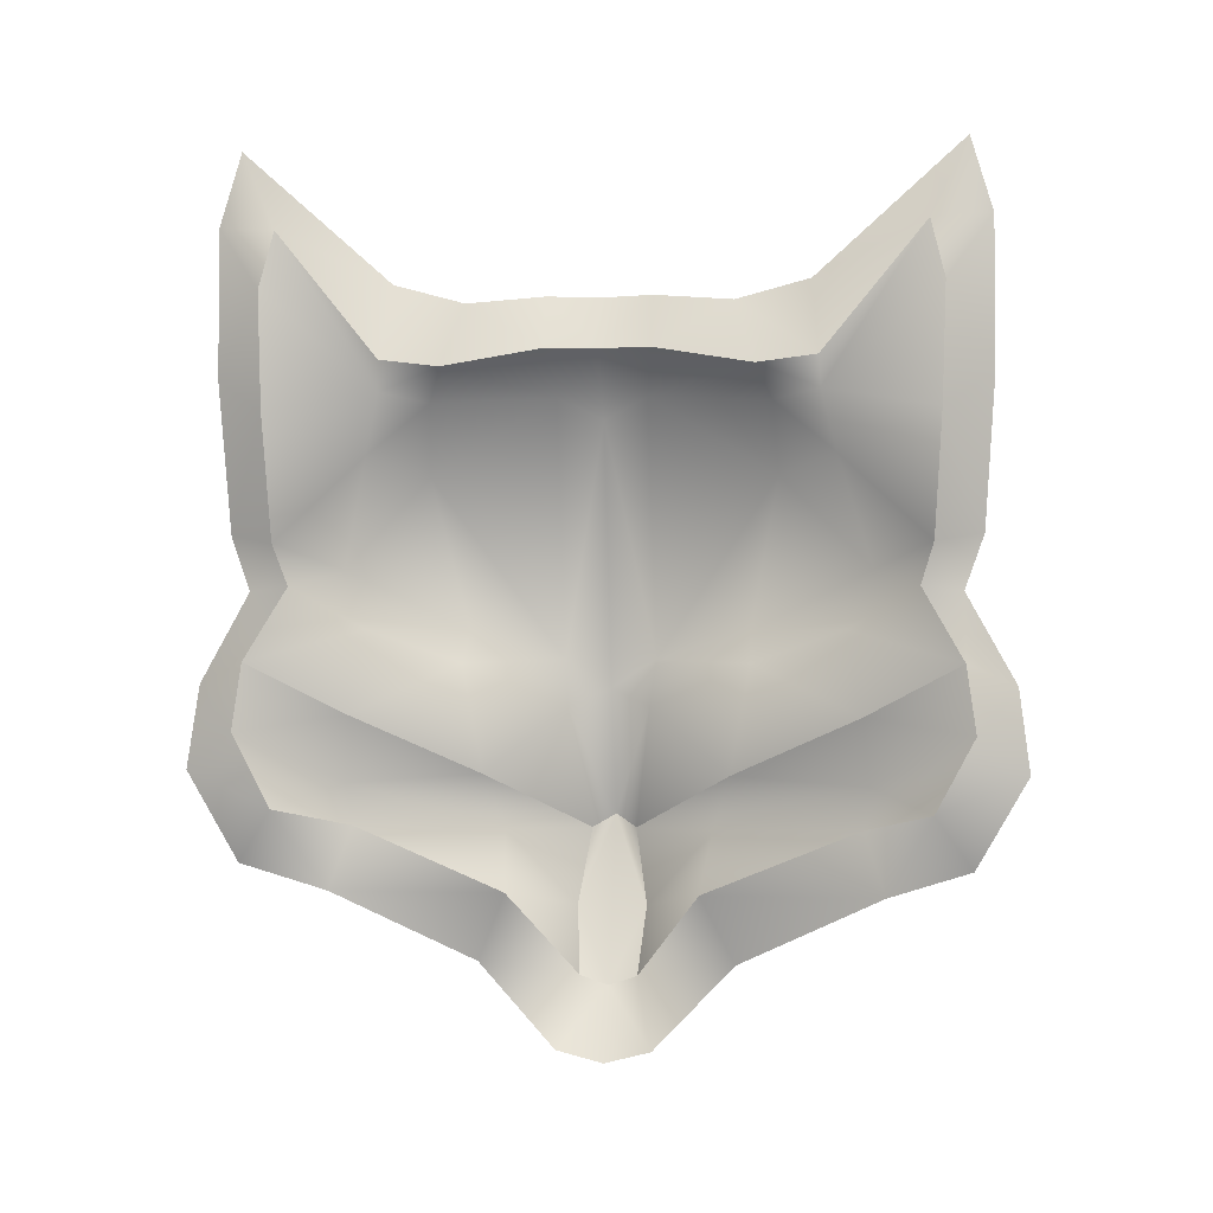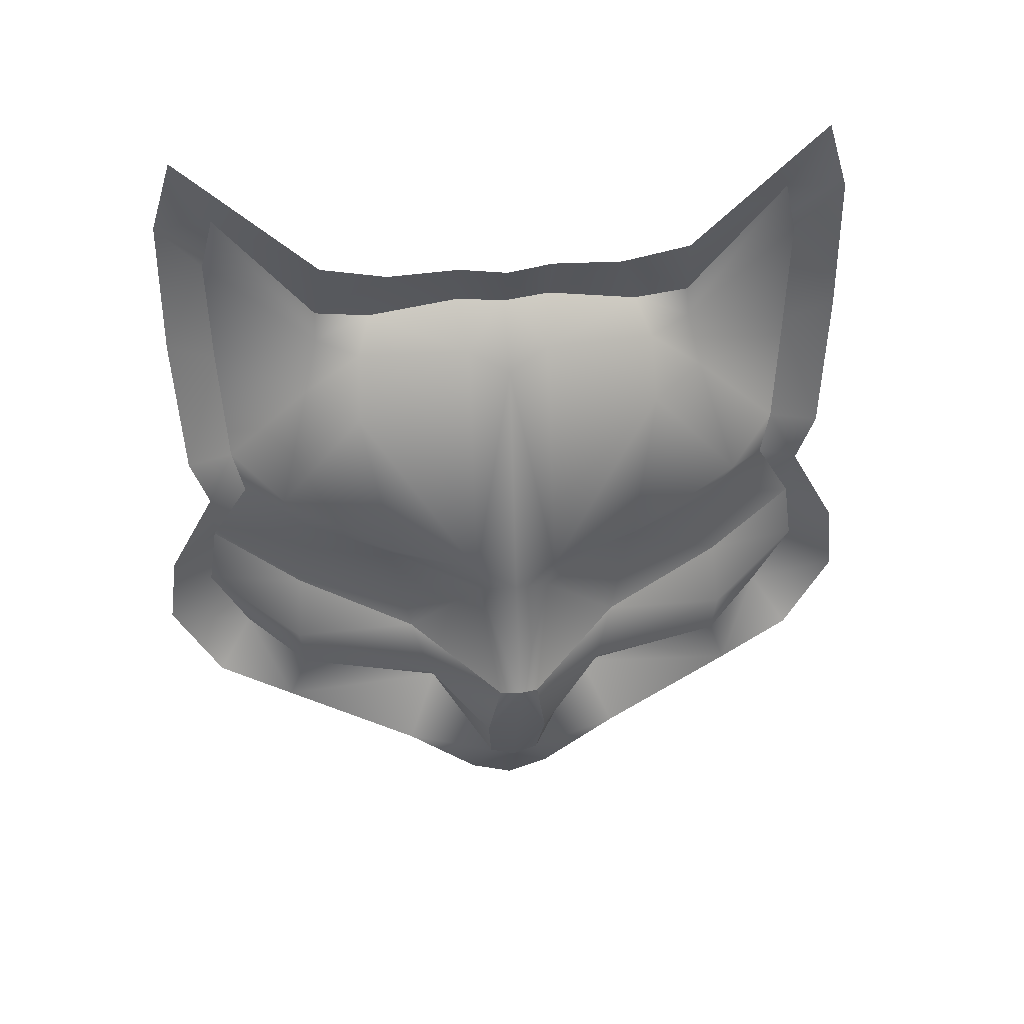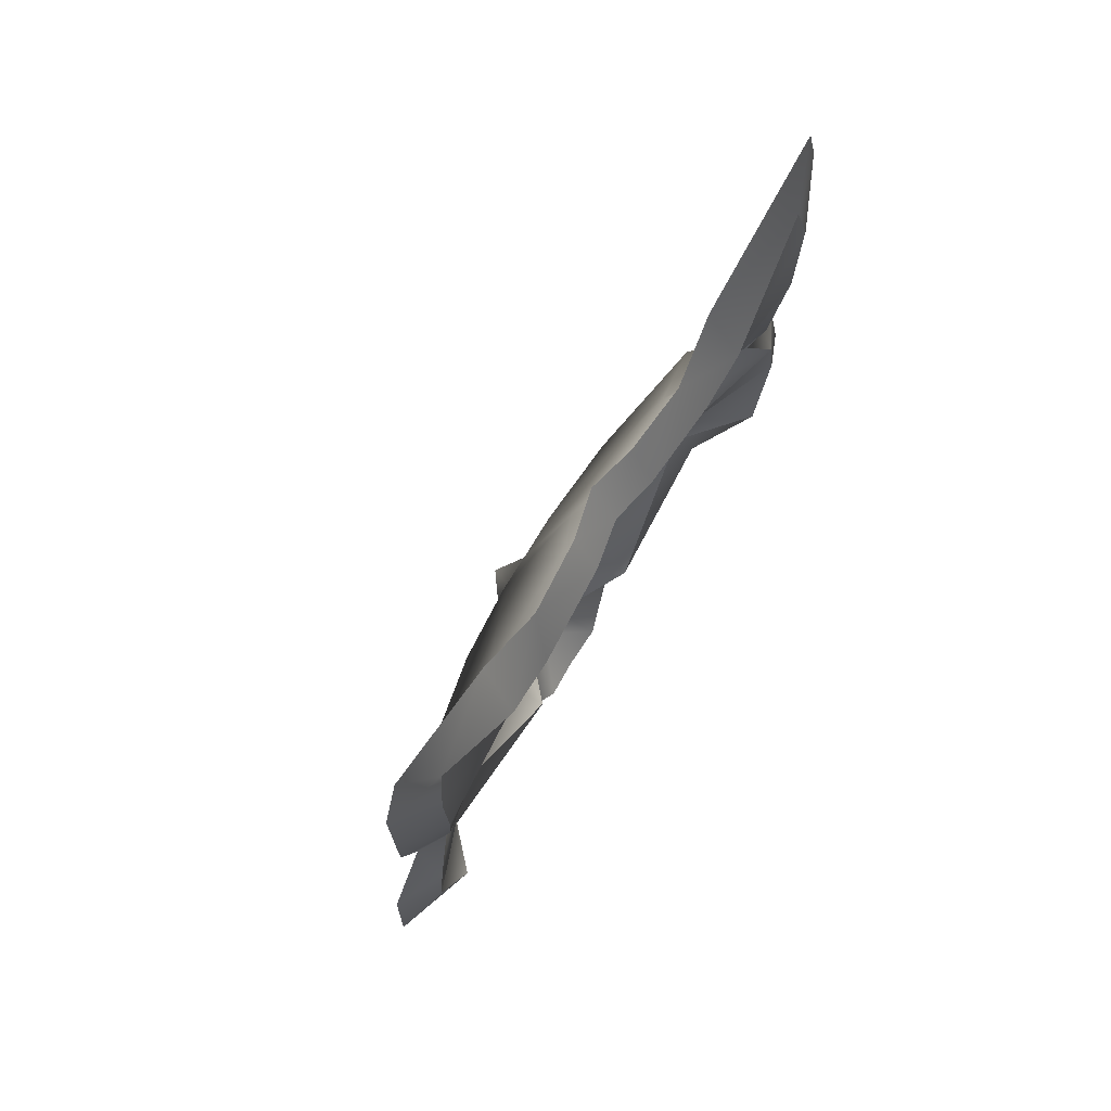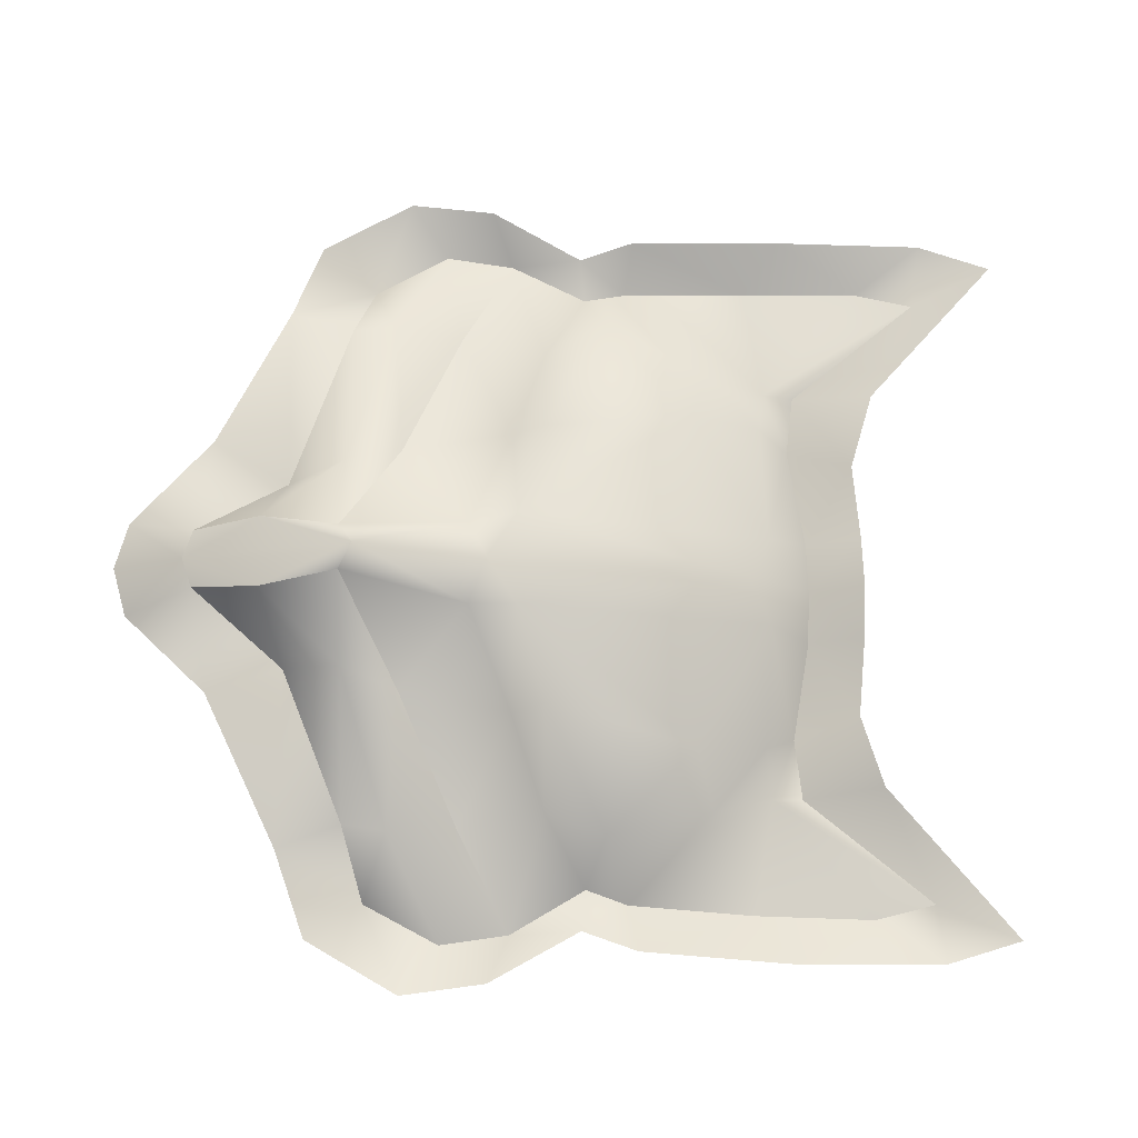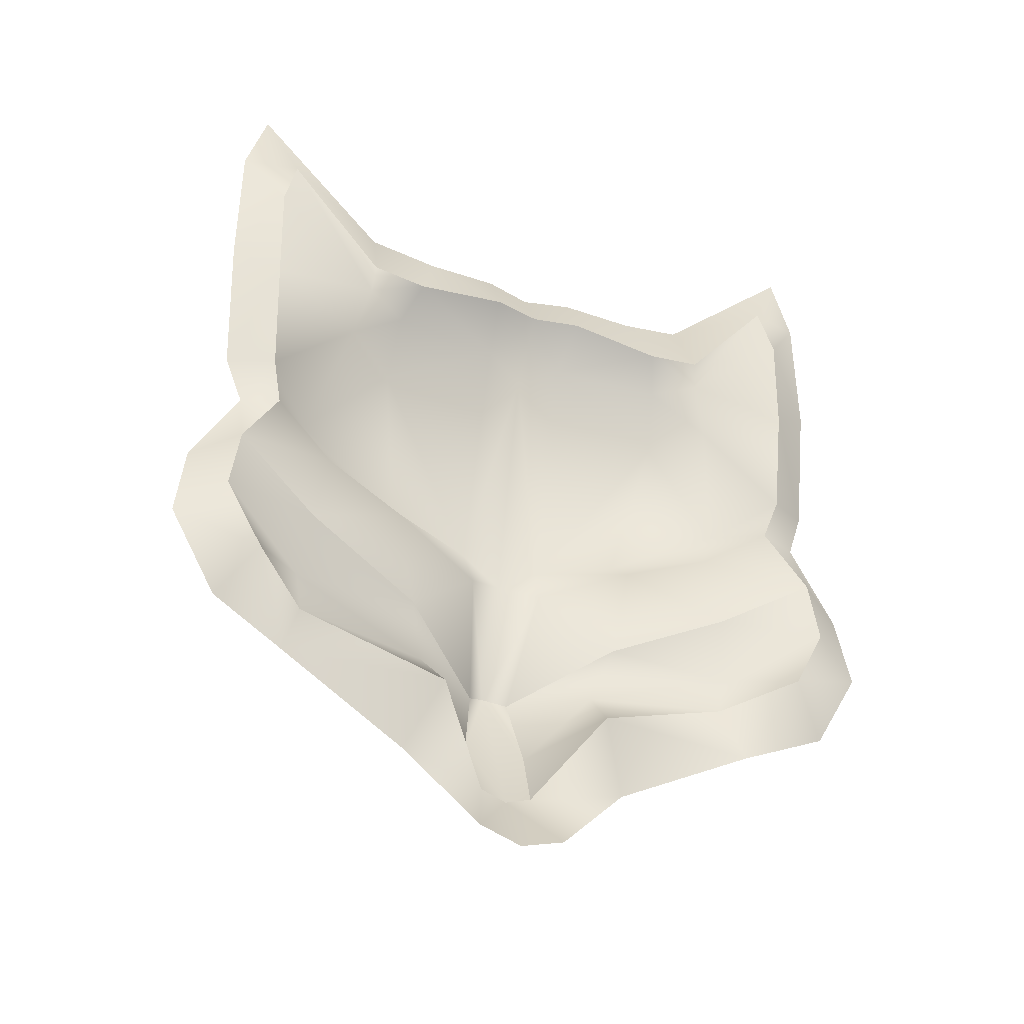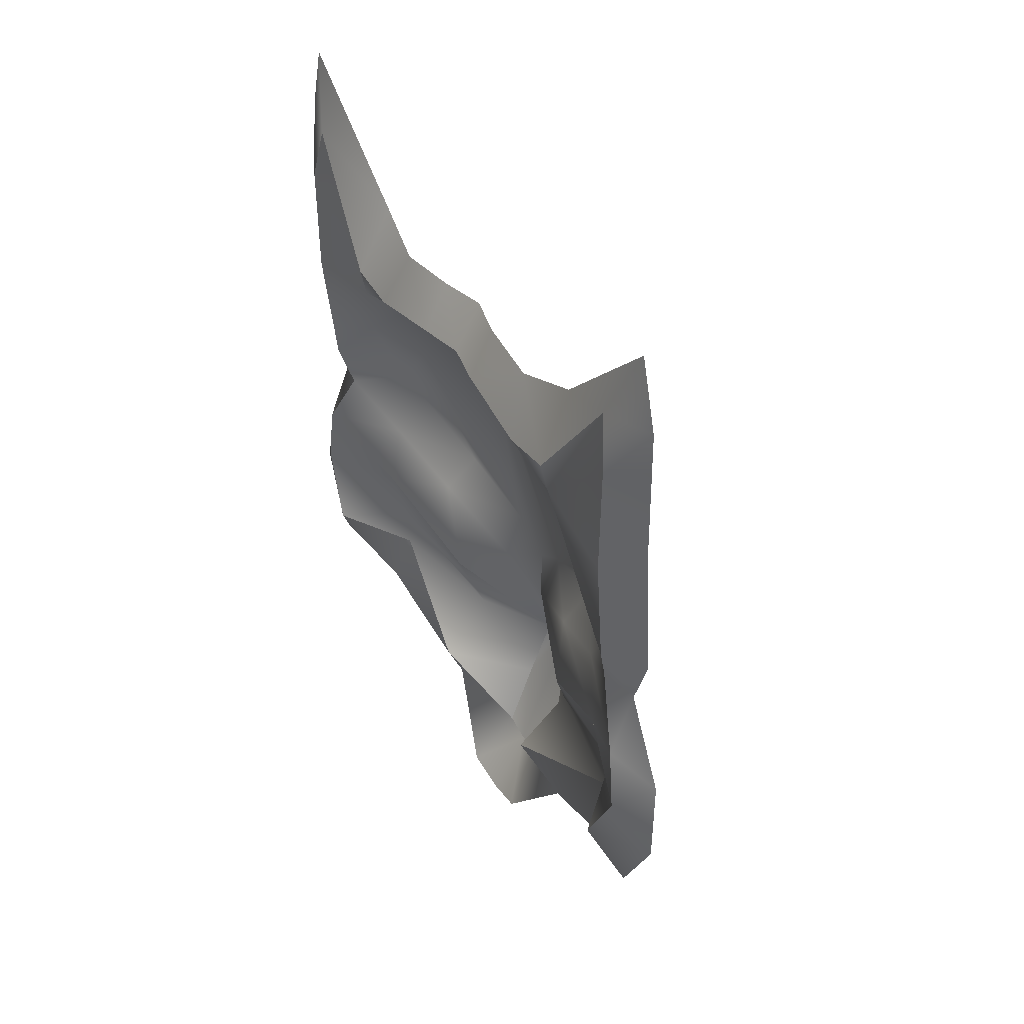
<metadata>
{"format":"obj","ext":"obj","renderer":"f3d","projection":"perspective","resolution":1024,"background":"white","views":[{"elev":-0.3,"azim":-82.8,"up":"+Y"},{"elev":37.6,"azim":82.7,"up":"+Y"},{"elev":73.7,"azim":-148.5,"up":"+Y"},{"elev":-16.2,"azim":86.9,"up":"+Z"},{"elev":-37.1,"azim":-114.1,"up":"+Y"},{"elev":38.3,"azim":-28.7,"up":"+Y"}]}
</metadata>
<code>
g mask_player_2
v 0.6524 32.67 29.76
v 0.2969 -20.31 30.08
v 0.3869 21.5 4.883
v -0.02533 19.92 14.28
v -0.01 20.62 19.94
v 6.409 -22.21 23.78
v 4.035 -28.05 8.944
v 9.325 -36.23 2.705
v -8e-06 27.12 31.13
v -3e-06 15.91 30.84
v 1.126 4.037 30.12
v 2.357 0.06978 28.91
v 0.8952 -6.876 32.89
v 0.7275 -13.32 33.83
v 6.398 -18.23 24.34
v 4.419 -11.82 23.75
v 4.878 -3.889 22.22
v 7.183 1.63 24.71
v 1.84 12.02 21.48
v 0.6524 17.7 20.12
v 9.331 -22.6 9.783
v 7.149 -17.36 11.54
v 6.735 -7.016 13.43
v 10.18 -4.034 13.25
v 5.376 10.17 16.12
v 2.985 16.87 15.68
v 12.27 -29.97 3.289
v 14.05 -22.78 2.099
v 9.401 -11.1 3.862
v 11.26 -6.68 4.32
v 4.498 17.38 4.187
v 2.365 40.25 33.26
v 2.73 -25.47 33.66
v 2.841 26.47 4.898
v 2.333 25.88 12.32
v 3.334 27.84 19.23
v 5.113 -28.2 25.82
v 7.328 -34.82 12.02
v 5.319 -42.58 4.45
v 2.365 33.24 35.43
v 2.365 19.14 35.53
v 3.704 4.795 34.63
v 3.39 -0.4135 32.8
v 3.433 -8.959 37.58
v 2.59 -16.88 38.6
v -0.01 20.62 19.94
v 0.6524 32.67 29.76
v 0.7275 -13.32 33.83
v 0.2969 -20.31 30.08
v 0.3869 21.5 4.883
v -0.02533 19.92 14.28
v 6.409 -22.21 23.78
v 4.035 -28.05 8.944
v 9.325 -36.23 2.705
v -8e-06 27.12 31.13
v -3e-06 15.91 30.84
v 1.126 4.037 30.12
v 2.357 0.06978 28.91
v 0.8952 -6.876 32.89
v 9.325 -36.23 2.705
v 12.27 -29.97 3.289
v 14.05 -22.78 2.099
v 14.05 -22.78 2.099
v 7.149 -17.36 11.54
v 4.419 -11.82 23.75
v 0.8952 -6.876 32.89
v 0.6524 32.67 -29.76
v 0.2969 -20.31 -30.08
v 1.359 21.5 0
v 0.3869 21.5 -4.883
v -0.02533 19.92 -14.28
v -0.01 20.62 -19.94
v 6.409 -22.21 -23.78
v 4.035 -28.05 -8.944
v 9.325 -36.23 -2.705
v 9.382 -37.14 0
v -8e-06 27.12 -31.13
v -3e-06 15.91 -30.84
v 1.126 4.037 -30.12
v 2.357 0.06978 -28.91
v 0.8952 -6.876 -32.89
v 0.7275 -13.32 -33.83
v 6.398 -18.23 -24.34
v 4.419 -11.82 -23.75
v 4.878 -3.889 -22.22
v 7.183 1.63 -24.71
v 1.84 12.02 -21.48
v 0.6524 17.7 -20.12
v 9.331 -22.6 -9.783
v 7.149 -17.36 -11.54
v 6.735 -7.016 -13.43
v 10.18 -4.034 -13.25
v 5.376 10.17 -16.12
v 2.985 16.87 -15.68
v 12.27 -29.97 -3.289
v 14.05 -22.78 -2.099
v 9.401 -11.1 -3.862
v 11.26 -6.68 -4.32
v 4.498 17.38 -4.187
v 15.65 -21.59 0
v 11.68 -9.451 0
v 5.977 15.4 0
v 2.365 40.25 -33.26
v 2.73 -25.47 -33.66
v 4.039 26.45 0
v 2.841 26.47 -4.898
v 2.333 25.88 -12.32
v 3.334 27.84 -19.23
v 5.113 -28.2 -25.82
v 7.328 -34.82 -12.02
v 5.319 -42.58 -4.45
v 5.637 -43.78 0
v 2.365 33.24 -35.43
v 2.365 19.14 -35.53
v 3.704 4.795 -34.63
v 3.39 -0.4135 -32.8
v 3.433 -8.959 -37.58
v 2.59 -16.88 -38.6
v -0.01 20.62 -19.94
v 0.6524 32.67 -29.76
v 0.7275 -13.32 -33.83
v 0.2969 -20.31 -30.08
v 1.359 21.5 0
v 0.3869 21.5 -4.883
v -0.02533 19.92 -14.28
v 6.409 -22.21 -23.78
v 4.035 -28.05 -8.944
v 9.325 -36.23 -2.705
v 9.382 -37.14 0
v -8e-06 27.12 -31.13
v -3e-06 15.91 -30.84
v 1.126 4.037 -30.12
v 2.357 0.06978 -28.91
v 0.8952 -6.876 -32.89
v 9.325 -36.23 -2.705
v 12.27 -29.97 -3.289
v 14.05 -22.78 -2.099
v 14.05 -22.78 -2.099
v 15.65 -21.59 0
v 7.149 -17.36 -11.54
v 4.419 -11.82 -23.75
v 0.8952 -6.876 -32.89
f 49 15 48
f 52 21 15
f 53 61 21
f 31 123 50
f 30 101 102
f 30 29 101
f 29 100 101
f 62 27 139
f 51 31 50
f 30 31 25
f 23 30 24
f 23 22 29
f 21 28 64
f 20 51 46
f 26 19 25
f 18 25 19
f 17 24 18
f 16 23 17
f 15 64 65
f 55 20 47
f 46 47 20
f 19 20 10
f 18 19 11
f 58 18 11
f 66 17 58
f 48 65 59
f 2 45 33
f 56 42 57
f 69 34 3
f 57 43 12
f 3 35 4
f 13 43 44
f 5 35 36
f 14 44 45
f 2 37 6
f 1 40 9
f 7 37 38
f 11 19 10
f 8 38 39
f 1 36 32
f 55 10 20
f 129 39 112
f 41 9 40
f 25 24 30
f 26 25 31
f 31 30 102
f 27 76 139
f 76 27 54
f 63 29 22
f 83 122 121
f 89 126 83
f 136 127 89
f 123 99 124
f 98 102 101
f 98 101 97
f 97 100 138
f 137 139 95
f 125 99 94
f 98 93 99
f 98 91 92
f 91 97 90
f 96 89 140
f 125 88 119
f 94 87 88
f 93 86 87
f 92 85 86
f 91 84 85
f 140 83 141
f 130 120 88
f 119 88 120
f 87 78 88
f 86 79 87
f 86 133 79
f 85 142 133
f 141 121 134
f 68 118 82
f 115 131 132
f 106 69 70
f 116 132 80
f 107 70 71
f 81 116 80
f 72 107 71
f 82 117 81
f 109 68 73
f 113 67 77
f 74 109 73
f 79 78 87
f 75 110 74
f 67 108 72
f 130 88 78
f 129 111 75
f 77 114 113
f 93 98 92
f 94 99 93
f 99 102 98
f 95 139 76
f 76 128 95
f 138 90 97
f 49 52 15
f 52 53 21
f 53 60 61
f 31 102 123
f 29 63 100
f 51 26 31
f 23 29 30
f 21 61 28
f 20 26 51
f 26 20 19
f 18 24 25
f 17 23 24
f 16 22 23
f 15 21 64
f 58 17 18
f 66 16 17
f 48 15 65
f 2 14 45
f 56 41 42
f 69 105 34
f 57 42 43
f 3 34 35
f 13 12 43
f 5 4 35
f 14 13 44
f 2 33 37
f 1 32 40
f 7 6 37
f 8 7 38
f 1 5 36
f 129 8 39
f 41 56 9
f 83 126 122
f 89 127 126
f 136 135 127
f 123 102 99
f 97 101 100
f 125 124 99
f 98 97 91
f 96 136 89
f 125 94 88
f 94 93 87
f 93 92 86
f 92 91 85
f 91 90 84
f 140 89 83
f 86 85 133
f 85 84 142
f 141 83 121
f 68 104 118
f 115 114 131
f 106 105 69
f 116 115 132
f 107 106 70
f 81 117 116
f 72 108 107
f 82 118 117
f 109 104 68
f 113 103 67
f 74 110 109
f 75 111 110
f 67 103 108
f 129 112 111
f 77 131 114

</code>
